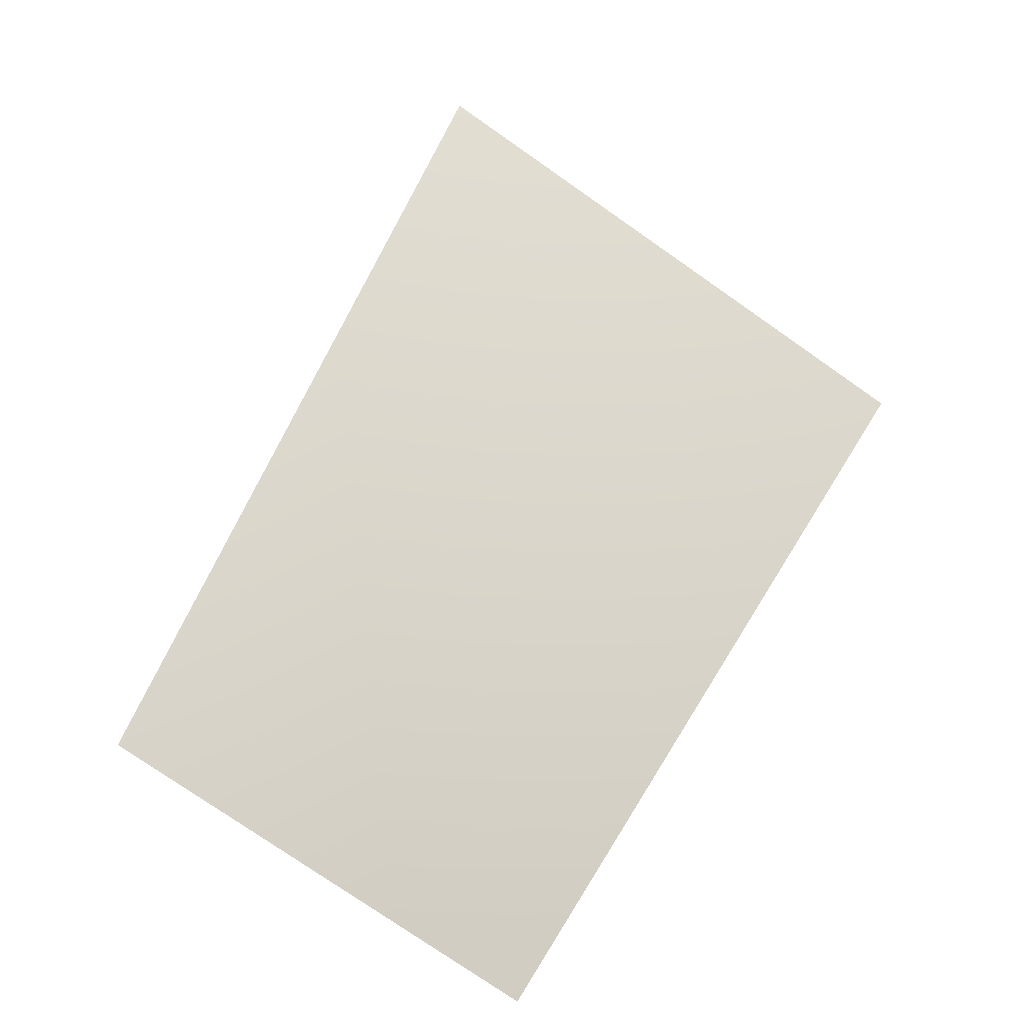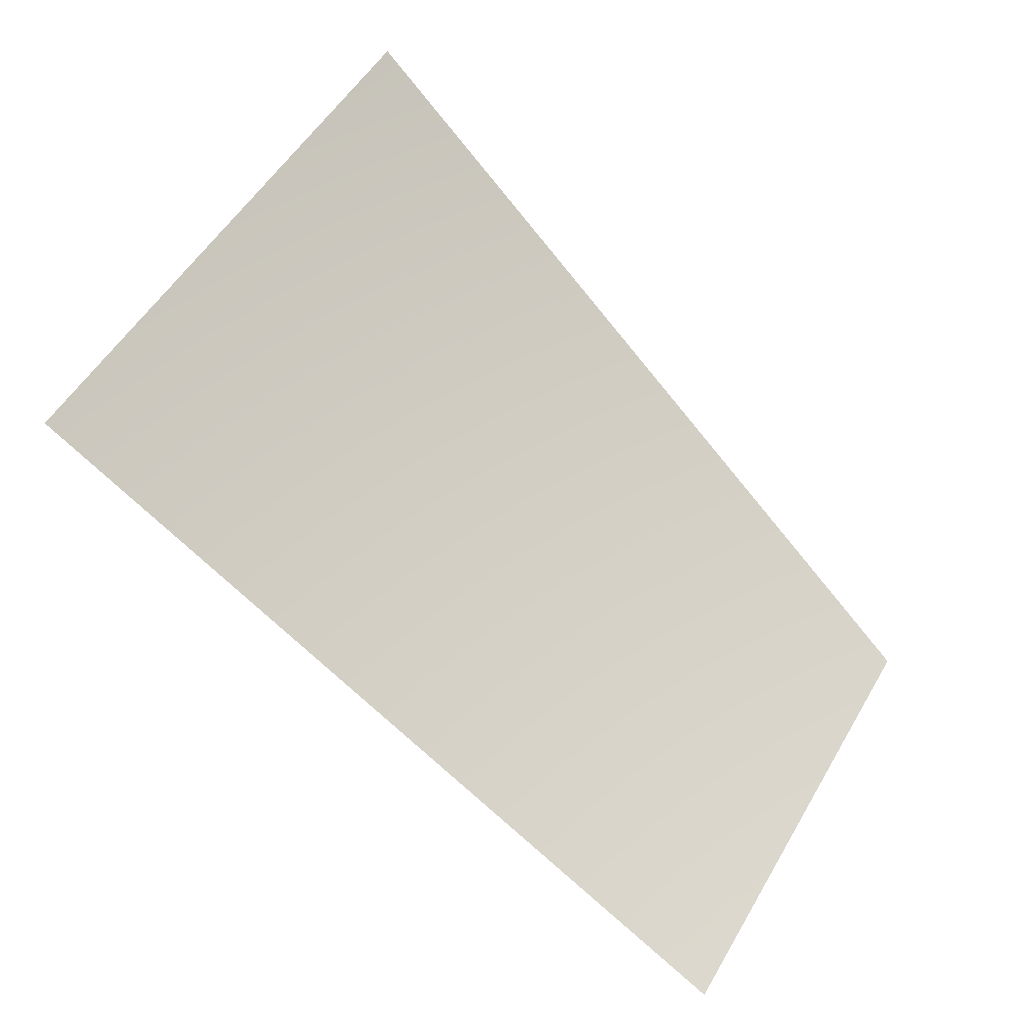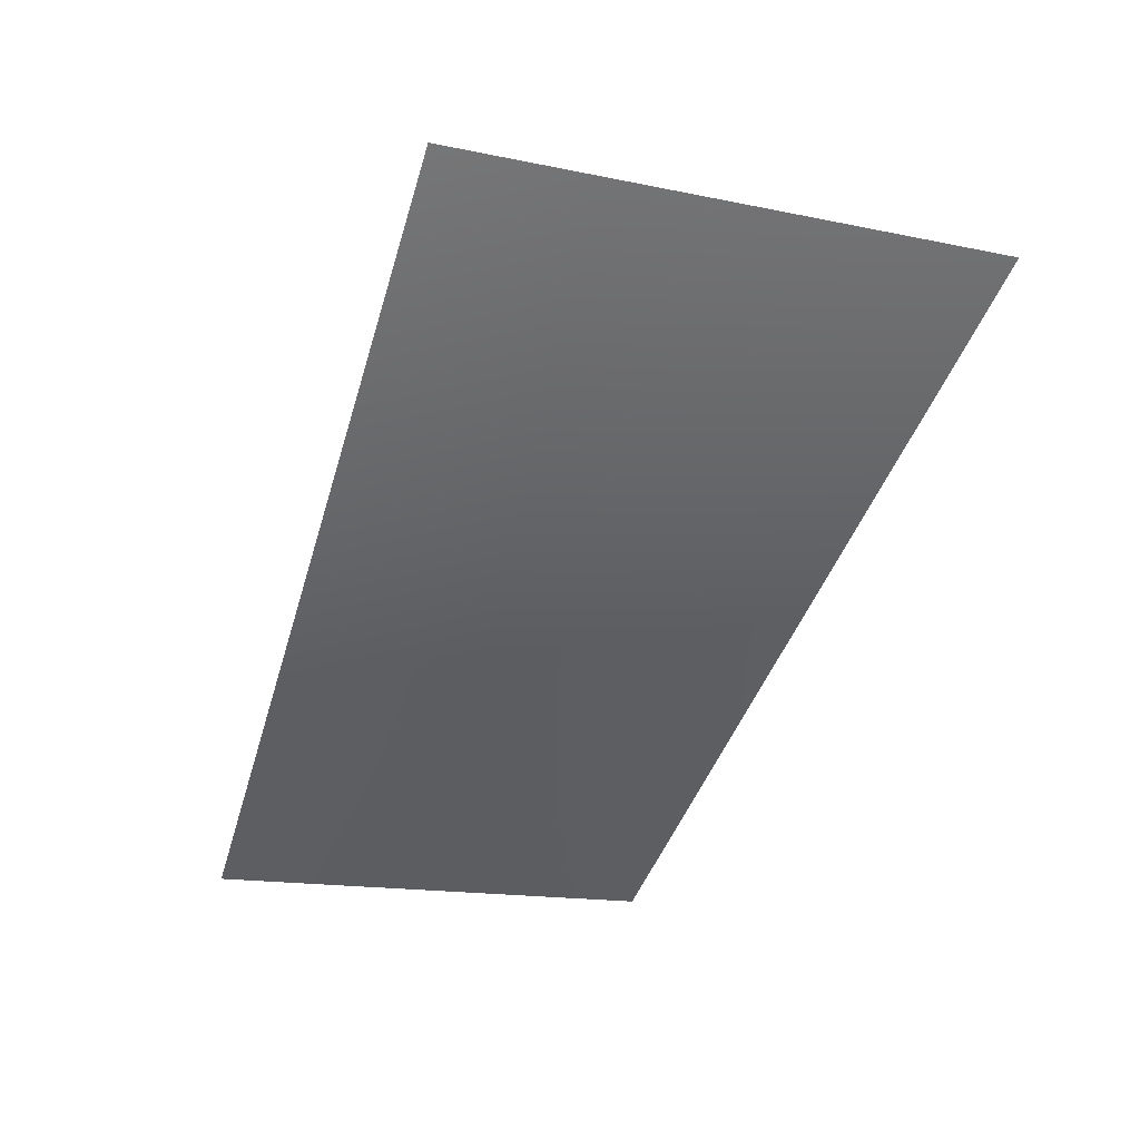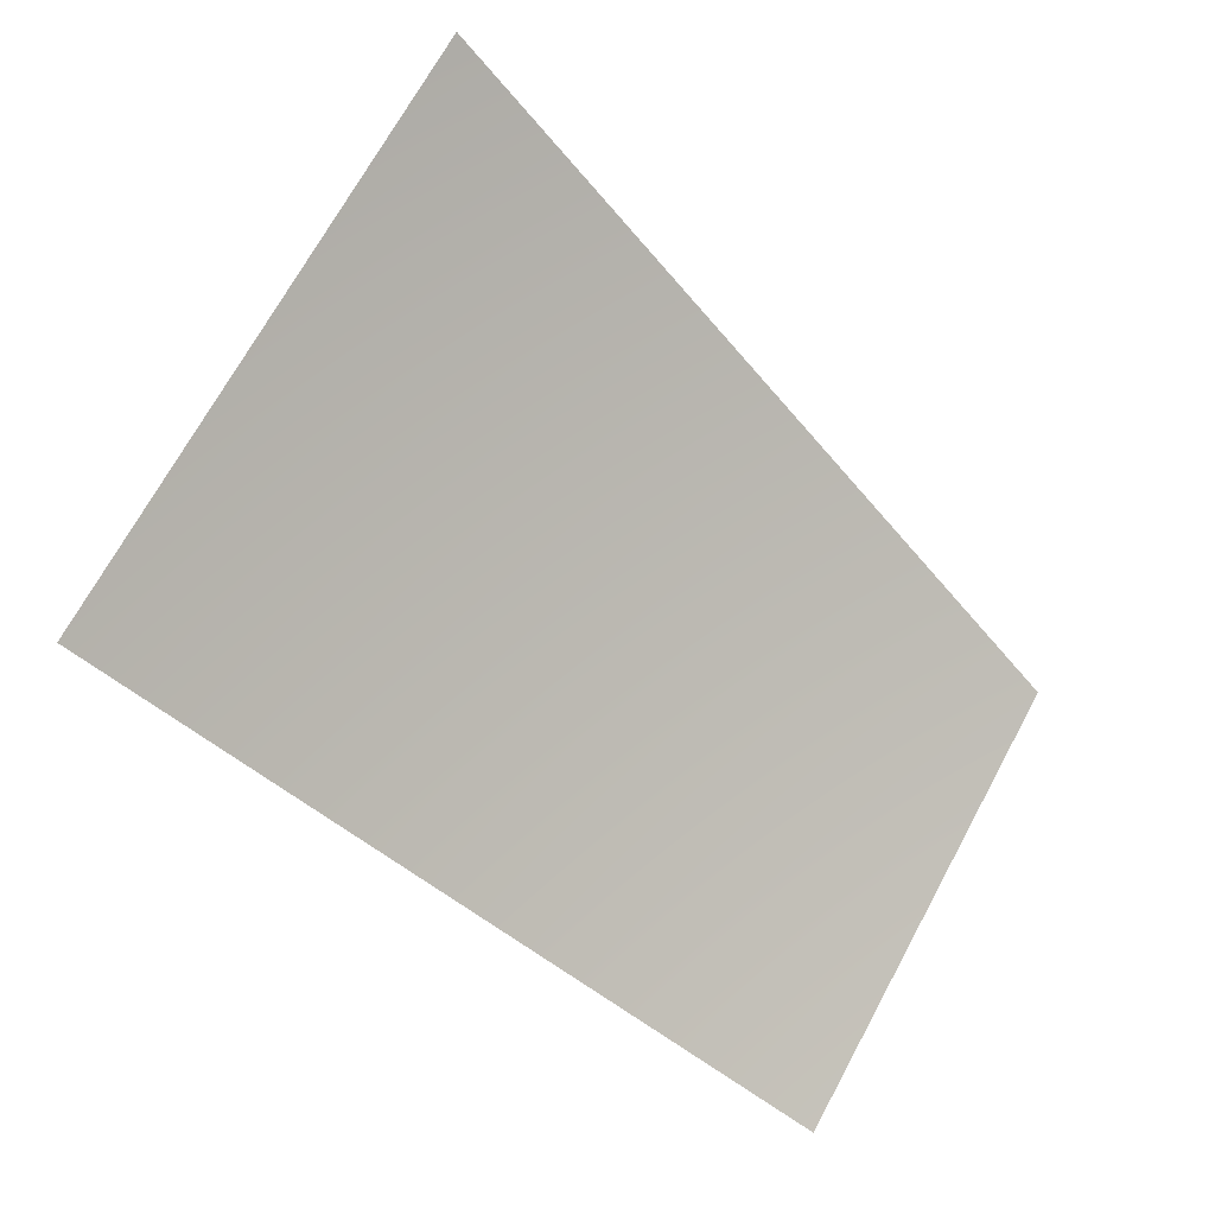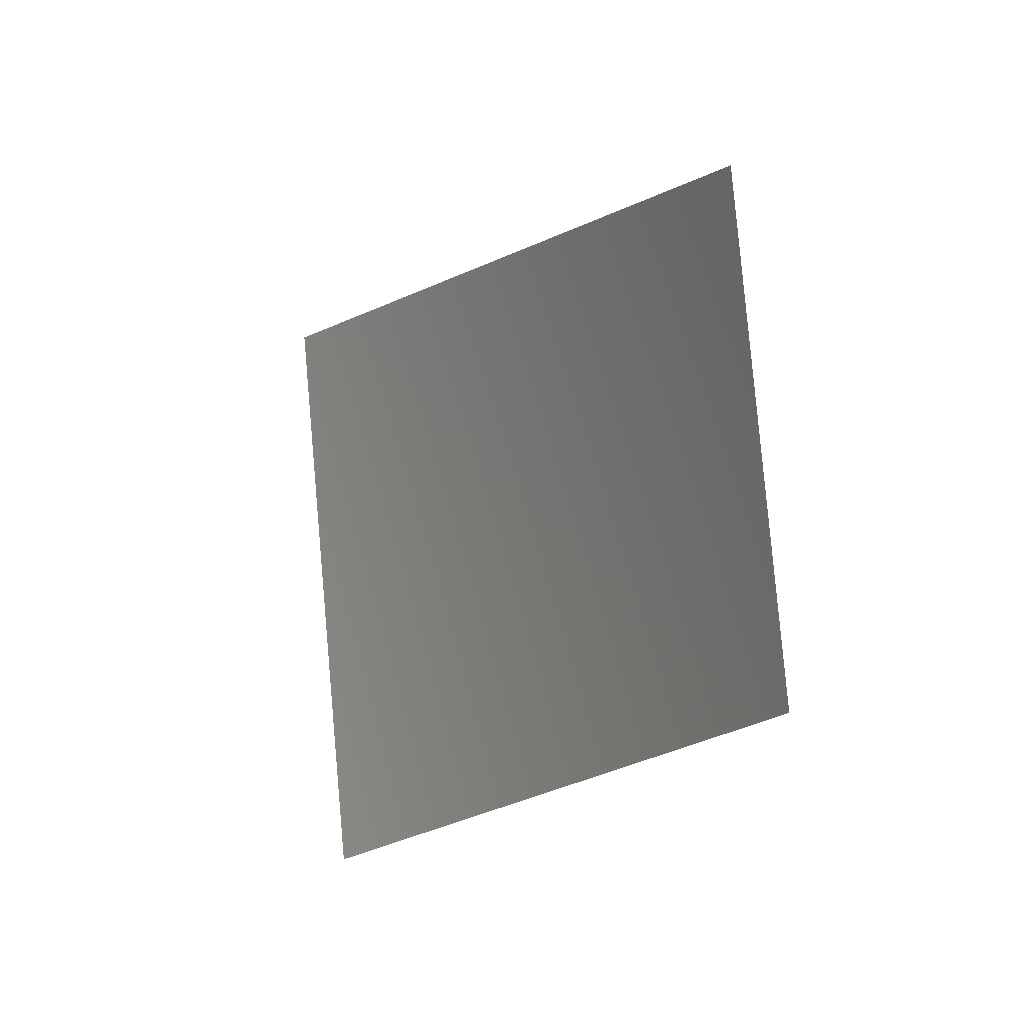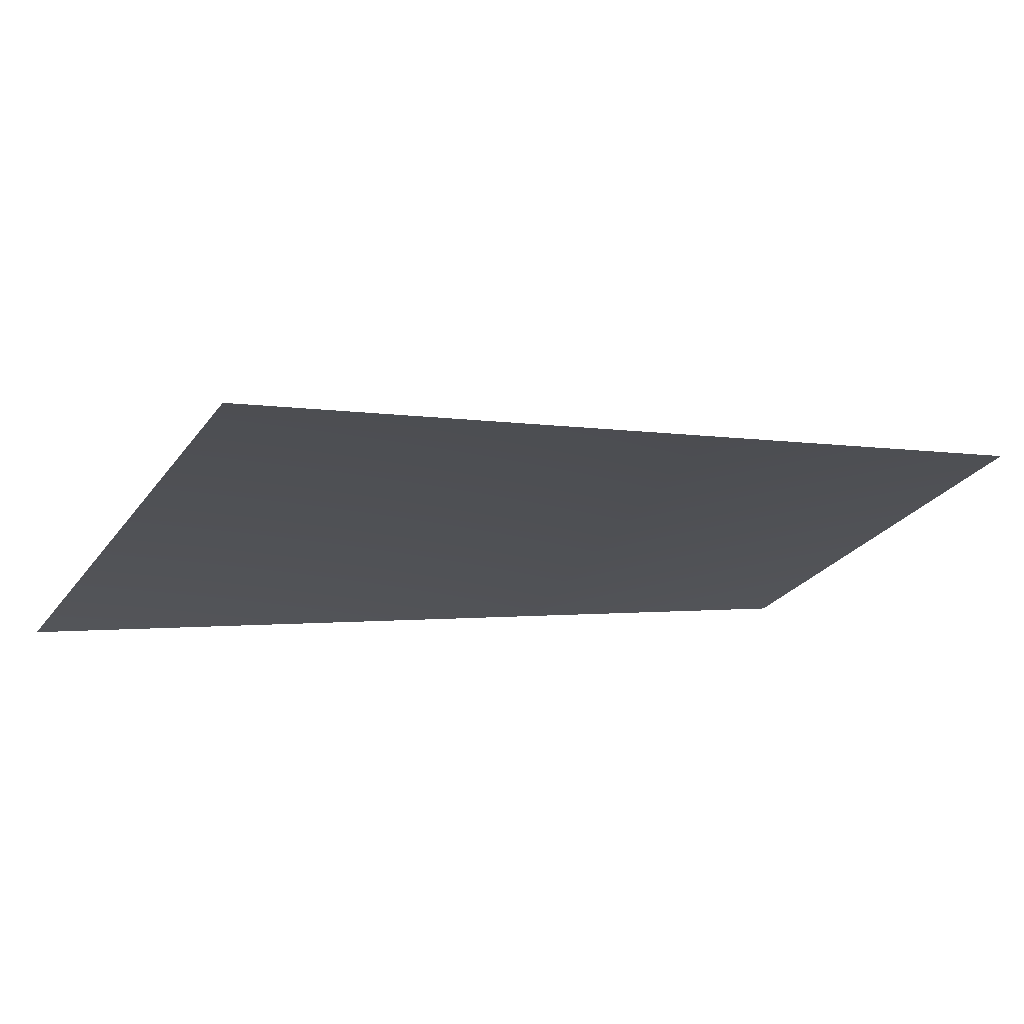
<metadata>
{"format":"obj","ext":"obj","renderer":"f3d","projection":"perspective","resolution":1024,"background":"white","views":[{"elev":-75.9,"azim":26.9,"up":"+Y"},{"elev":-41.5,"azim":179.2,"up":"+Z"},{"elev":-13.6,"azim":35.2,"up":"+Y"},{"elev":-21.4,"azim":177.9,"up":"+Z"},{"elev":-37.3,"azim":-79.3,"up":"+Z"},{"elev":53.1,"azim":-152.9,"up":"+Z"}]}
</metadata>
<code>
v 4205 -6811 1742
v 3784 -6811 2529
v 4816 -5793 3218
v 5352 -5793 2217
f 1 2 3
f 1 3 4

</code>
